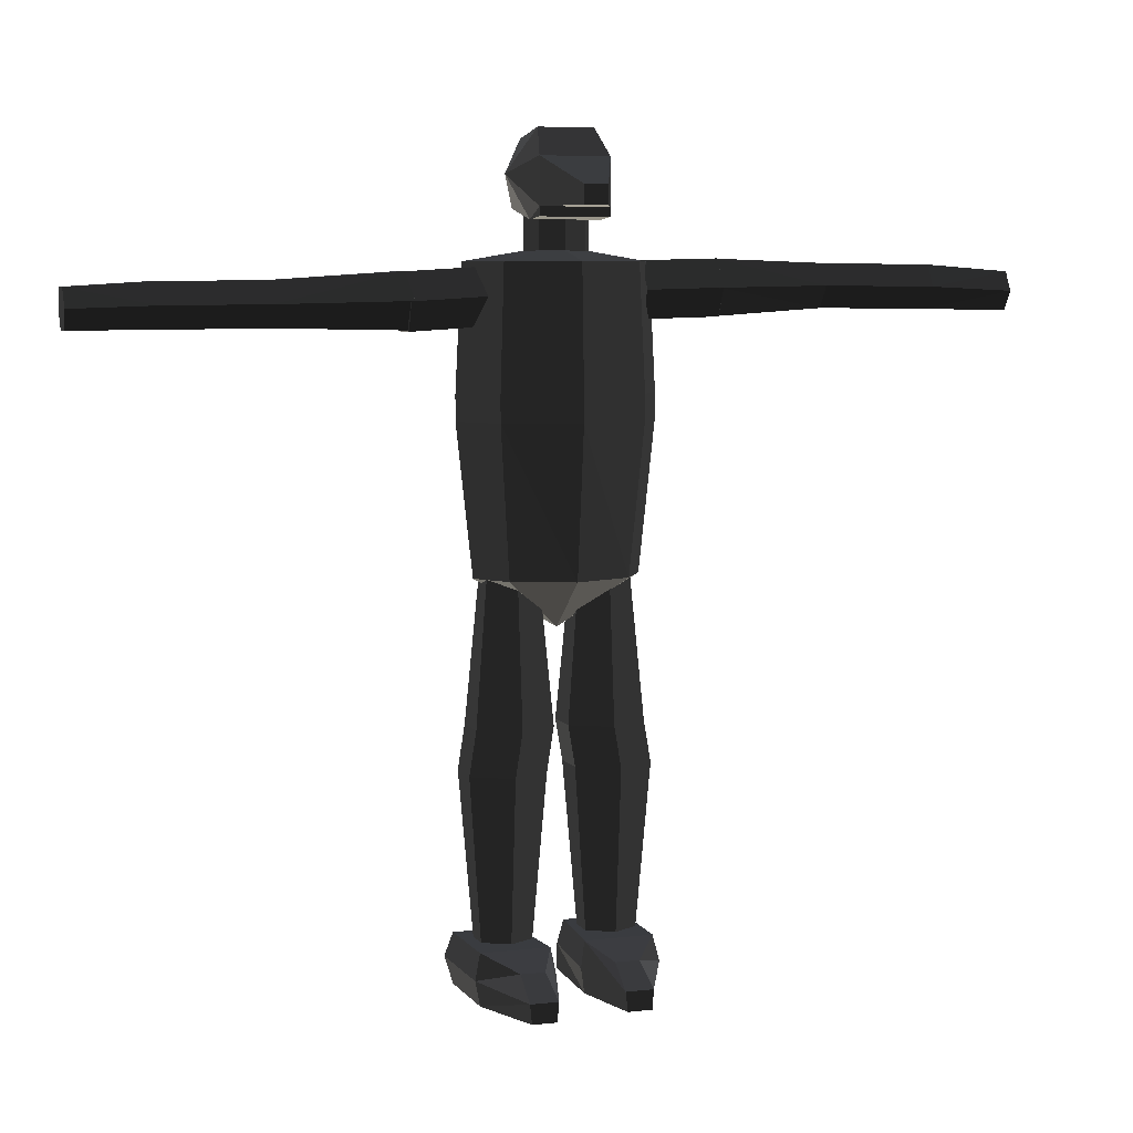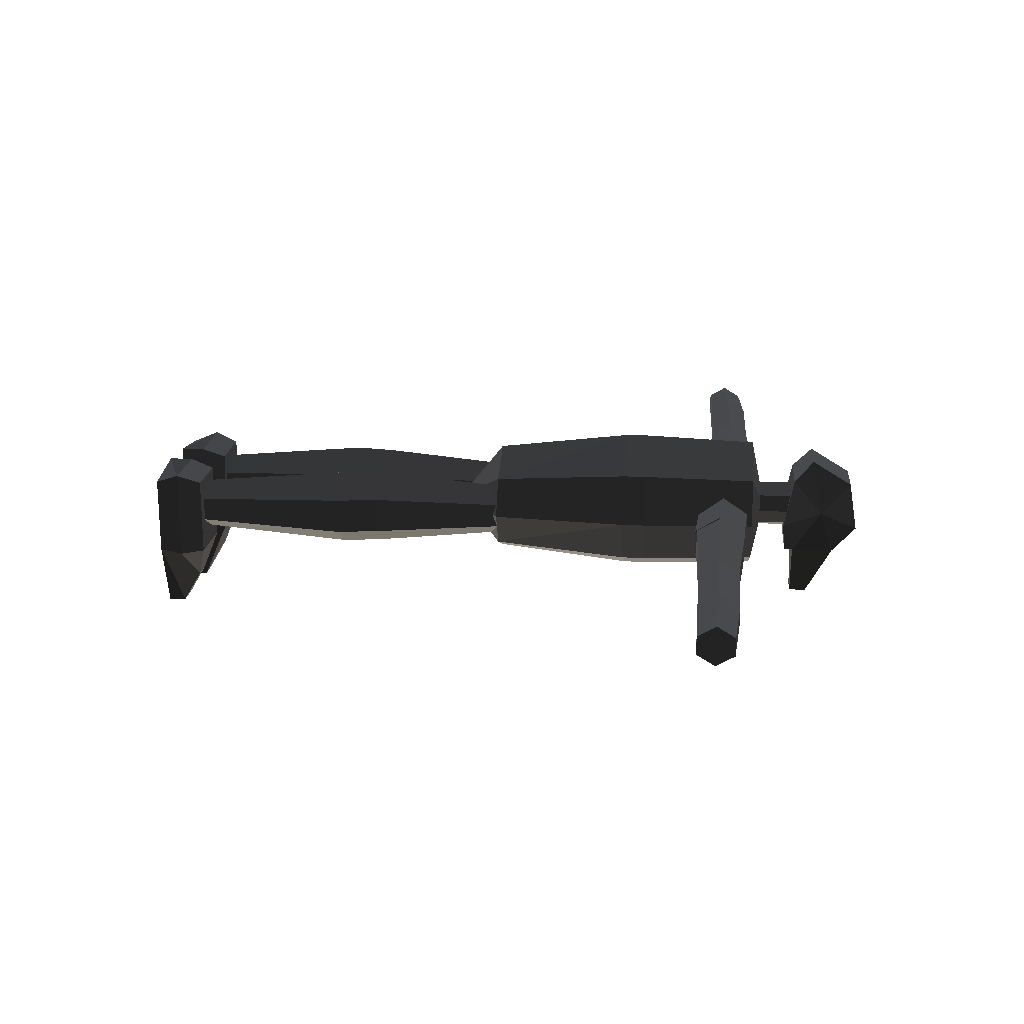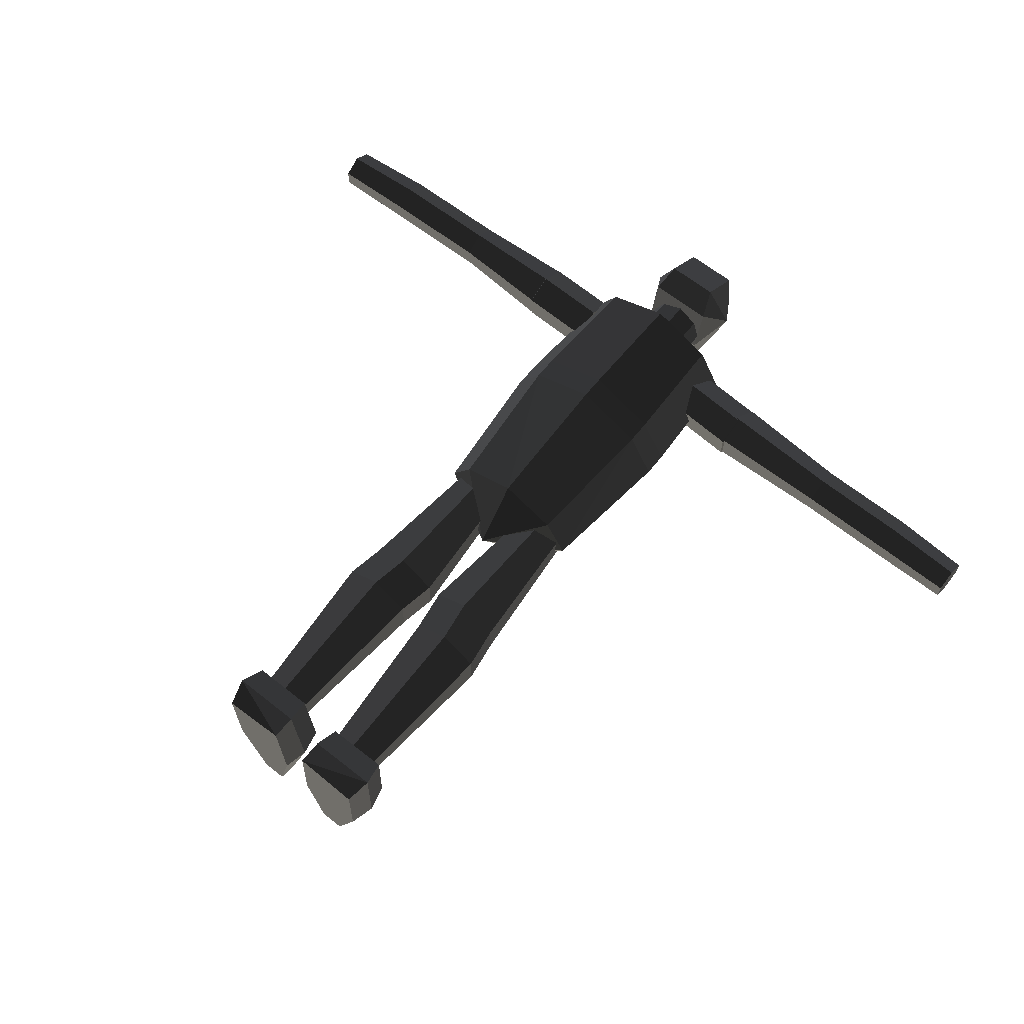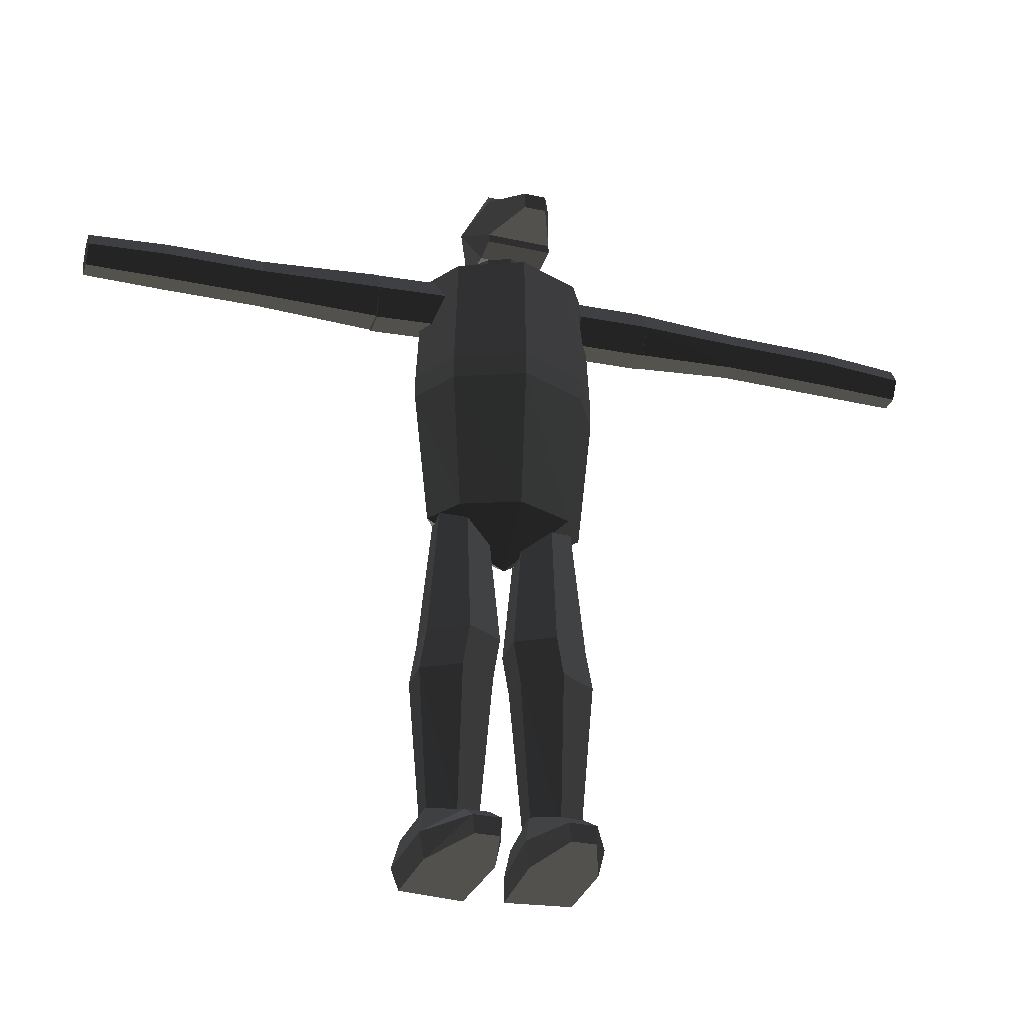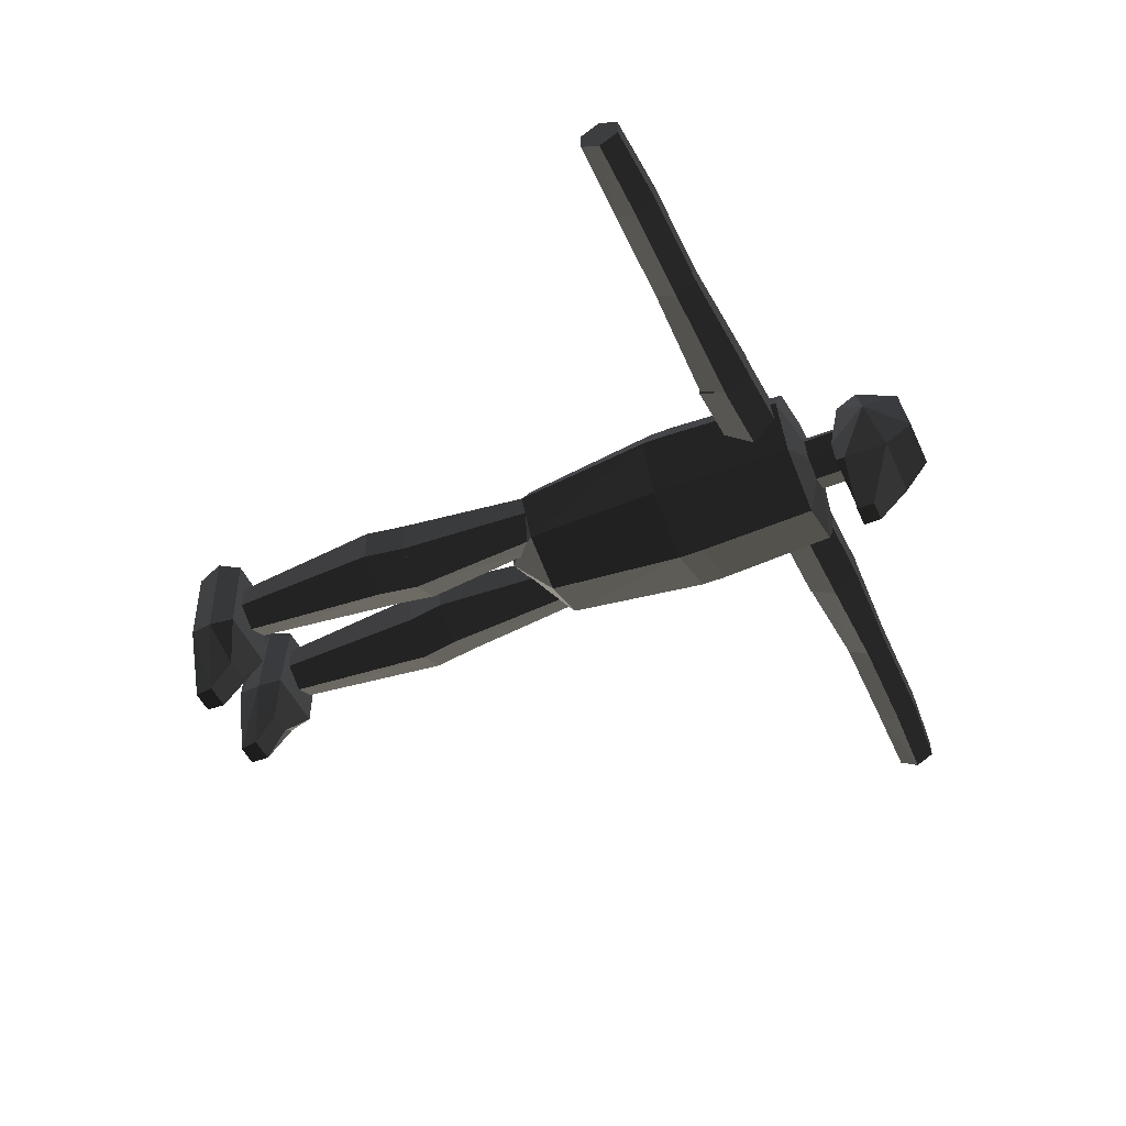
<metadata>
{"format":"obj","ext":"obj","renderer":"f3d","projection":"perspective","resolution":1024,"background":"white","views":[{"elev":6.3,"azim":-18.8,"up":"+Z"},{"elev":18.1,"azim":-84.7,"up":"+Y"},{"elev":63.9,"azim":-141.4,"up":"+Y"},{"elev":-30.7,"azim":-17.5,"up":"+Z"},{"elev":-49.0,"azim":-66.1,"up":"+Y"}]}
</metadata>
<code>
v 123.9 12.6 186.2
v 8.117 -59.61 238.6
v -8.257 -59.61 238.6
v 8.117 -59.61 251.7
v -8.257 -59.61 251.7
v 24.49 -17.86 271.4
v -24.63 -17.86 271.4
v 24.49 -17.86 238.6
v -24.63 -17.86 238.6
v 19.58 0.643 290.9
v -19.72 0.643 290.9
v 24.49 -17.86 232.1
v -24.63 -17.86 232.1
v 24.49 2.61 230.4
v 36.77 18.21 260.6
v -24.63 2.61 230.4
v 19.58 57.79 253.5
v -19.72 57.79 253.5
v 19.58 38.8 284.9
v -19.72 38.8 284.9
v -36.91 18.21 260.6
v 24.49 41.42 238.4
v -24.63 41.42 238.4
v -52.12 50.73 115.8
v -1.889 71.92 115.8
v 48.34 50.73 115.8
v -48.84 48.42 203.1
v -1.889 68.23 203.1
v 45.06 48.42 203.1
v 329.6 29.25 183.4
v 329.3 7.413 169.8
v 329.6 -0.5027 183.4
v 330 7.413 197.1
v 330 21.06 197.1
v 329.3 21.06 169.8
v 268.4 21.91 201.7
v 268 31.12 186.4
v 267.6 21.91 171
v 268 -2.648 186.4
v 268.4 6.559 201.7
v 267.6 6.561 171
v 106.7 35.83 185.8
v 104.5 4.391 166.2
v 106.7 -7.004 185.8
v 108.9 4.391 205.3
v 108.9 24.04 205.3
v 104.5 24.04 166.2
v 187.5 21.91 202.5
v 187.1 31.12 187.2
v 186.7 21.91 171.8
v 187.1 -2.649 187.2
v 187.5 6.561 202.5
v 186.7 6.56 171.8
v 109.7 35.83 185.9
v 110.2 4.392 166.2
v 109.7 -7.005 185.9
v 109.1 4.391 205.5
v 109.1 24.04 205.5
v 110.2 24.04 166.2
v 54.22 24.04 204.1
v 54.74 35.83 184.4
v 55.26 24.04 164.8
v 54.74 -7.005 184.4
v 54.22 4.391 204.1
v 55.26 4.392 164.8
v -122.4 12.46 175.8
v -108.3 35.73 176.3
v -107 3.962 157.2
v -108.2 -7.096 177
v -109.4 4.634 196.4
v -109.4 24.28 196.1
v -107 23.61 156.9
v -54.59 24.47 199.4
v -53.43 35.92 179.6
v -52.2 23.8 160.2
v -53.32 -6.906 180.4
v -54.55 4.825 199.8
v -52.16 4.152 160.6
v -329.8 29.25 172.9
v -329.5 7.414 159.2
v -329.8 -0.503 172.9
v -330 7.413 186.5
v -330 21.06 186.5
v -329.5 21.06 159.2
v -271.3 21.91 190.2
v -271 31.12 174.8
v -270.7 21.91 159.5
v -271 -2.65 174.8
v -271.3 6.559 190.2
v -270.7 6.561 159.5
v -105.7 35.83 177.3
v -102 4.391 158.1
v -105.7 -7.004 177.3
v -109.5 4.392 196.6
v -109.5 24.04 196.6
v -102 24.04 158.1
v -198.4 21.91 190.7
v -198.1 31.12 175.4
v -197.9 21.91 160
v -198.1 -2.649 175.4
v -198.4 6.561 190.7
v -197.9 6.561 160
v -25 15.41 195.8
v -18.32 26.96 195.8
v -18.32 3.856 195.8
v -1.889 33.9 195.8
v 14.54 26.96 195.8
v 21.22 15.41 195.8
v 14.54 3.856 195.8
v -1.889 -3.075 195.8
v 14.54 3.858 245.8
v 21.22 15.41 245.8
v 14.54 26.96 245.8
v -1.889 33.9 245.8
v -1.889 -3.075 245.8
v -18.32 26.96 245.8
v -18.32 3.858 245.8
v -25 15.41 245.8
v 5.905 -20.3 -288.4
v 18.33 -71.92 -288.4
v 35.63 -71.72 -288.4
v 55.15 -19.73 -288.4
v 56.45 40.19 -288.4
v 8.723 46.4 -288.4
v 40.03 42.92 -7.599
v -1.889 59.42 -7.599
v -43.81 42.92 -7.599
v 33.64 34.24 -251.7
v 15.45 5.131 -251.7
v 33.64 -5.421 -251.7
v 51.83 5.131 -251.7
v 51.83 23.33 -251.7
v 15.45 23.33 -251.7
v 60.93 27.87 -136.7
v 33.64 44.25 -136.7
v 6.348 27.87 -136.7
v 33.64 -15.79 -136.7
v 60.93 0.5821 -136.7
v 6.348 0.5821 -136.7
v 28.67 34.24 -4.947
v 10.48 5.132 -4.947
v 28.67 -5.42 -4.947
v 46.87 5.132 -4.947
v 46.87 23.32 -4.947
v 10.48 23.32 -4.947
v 55.96 27.87 -107.9
v 28.67 44.25 -107.9
v 1.385 27.87 -107.9
v 28.67 -15.79 -107.9
v 55.96 0.582 -107.9
v 1.385 0.582 -107.9
v -41.06 34.24 -254.2
v -59.25 5.131 -254.2
v -41.06 -5.419 -254.2
v -22.86 5.131 -254.2
v -22.86 23.32 -254.2
v -59.25 23.32 -254.2
v -13.77 27.87 -139.2
v -41.06 44.25 -139.2
v -68.35 27.87 -139.2
v -41.06 -15.79 -139.2
v -13.77 0.5828 -139.2
v -68.35 0.5828 -139.2
v -36.09 34.24 -4.947
v -54.29 5.132 -4.947
v -36.09 -5.42 -4.947
v -17.9 5.132 -4.947
v -17.9 23.32 -4.947
v -54.29 23.32 -4.947
v -8.804 27.87 -107.9
v -36.09 44.25 -107.9
v -63.38 27.87 -107.9
v -36.09 -15.79 -107.9
v -8.804 0.582 -107.9
v -63.38 0.582 -107.9
v -52.12 50.73 97.56
v -1.889 71.92 97.56
v 48.34 50.73 97.56
v 2.637 -22.56 -270.2
v 16.92 -71.12 -274.9
v 59.27 -21.9 -270.2
v 8.723 46.4 -270.2
v 36.82 -70.89 -274.9
v 60.77 47.01 -270.2
v 5.905 -20.3 -252
v 18.33 -47.18 -261.1
v 55.15 -19.73 -252
v 11.2 39.67 -252
v 35.63 -46.98 -261.1
v 56.45 40.19 -252
v -18.26 -20.3 -290.9
v -30.68 -71.92 -290.9
v -47.98 -71.72 -290.9
v -67.51 -19.73 -290.9
v -68.8 40.19 -290.9
v -21.07 46.4 -290.9
v -14.99 -22.56 -272.7
v -29.27 -71.12 -277.4
v -71.62 -21.9 -272.7
v -21.07 46.4 -272.7
v -49.17 -70.89 -277.4
v -73.12 47.01 -272.7
v -18.26 -20.3 -254.5
v -30.68 -47.18 -263.6
v -67.51 -19.73 -254.5
v -23.55 39.67 -254.5
v -47.98 -46.98 -263.6
v -68.8 40.19 -254.5
v 24.49 -17.86 271.4
v -24.63 -17.86 271.4
v 19.58 0.643 290.9
v -19.72 0.643 290.9
v 8.117 -59.61 238.6
v -8.257 -59.61 238.6
v 8.117 -59.61 251.7
v -8.257 -59.61 251.7
v -72.53 15.41 115.8
v -52.12 50.73 115.8
v -52.12 -19.91 115.8
v 48.34 50.73 115.8
v 68.75 15.41 115.8
v 48.34 -19.91 115.8
v -1.889 -41.1 115.8
v -67.91 15.41 203.1
v -1.889 15.41 214
v -48.84 48.42 203.1
v -48.84 -17.6 203.1
v -1.889 68.23 203.1
v 45.06 48.42 203.1
v 64.13 15.41 203.1
v 45.06 -17.6 203.1
v -1.889 -37.41 203.1
v -43.81 -12.1 -7.599
v -1.889 -28.6 -7.599
v 40.03 -12.1 -7.599
v 57.06 15.41 -7.599
v 40.03 42.92 -7.599
v -1.889 59.42 -7.599
v -1.889 15.41 -42.53
v -43.81 42.92 -7.599
v -60.84 15.41 -7.599
v -72.53 15.41 97.56
v -52.12 50.73 97.56
v -52.12 -19.91 97.56
v 48.34 50.73 97.56
v 68.75 15.41 97.56
v 48.34 -19.91 97.56
v -1.889 -41.1 97.56
v 0 0 22.69
v -0.2929 14.49 72.66
v -0.2929 8.446 174.5
v -0.2929 11.47 192
v -0.2929 12.7 232.2
v 4.319 8.446 174.5
v 65.06 11 174.6
v 149.4 9.543 181.6
v 235.1 4.486 177.2
v -4.905 8.446 174.5
v -69.41 11 174.6
v -135.5 9.542 174.8
v -254.6 4.486 177.2
v 34.34 14.11 -26.57
v 31.43 5.024 -123
v 18.83 7.426 -255.7
v -34.93 14.11 -26.57
v -39.56 5.024 -123
v -19.42 7.426 -255.7
g group0
g group1
f 15 8 6
f 14 8 15
f 7 9 21
f 21 9 16
f 14 15 22
f 22 15 17
f 16 23 21
f 21 23 18
f 22 18 23
f 18 22 17
f 14 22 16
f 23 16 22
f 11 21 20
f 7 21 11
f 19 15 10
f 10 15 6
f 21 18 20
f 20 18 19
f 17 19 18
f 19 17 15
f 8 14 12
f 16 9 13
f 19 10 11
f 11 20 19
f 16 13 14
f 12 14 13
f 13 9 12
f 8 12 9
f 6 2 4
f 8 2 6
f 3 9 5
f 5 9 7
f 2 9 3
f 9 2 8
f 6 4 5
f 5 7 6
f 24 176 25
f 177 25 176
f 25 177 26
f 178 26 177
f 122 119 120
f 124 119 122
f 121 122 120
f 123 124 122
f 137 151 149
f 139 151 137
f 151 139 148
f 136 148 139
f 148 136 147
f 135 147 136
f 147 135 146
f 134 146 135
f 146 134 150
f 138 150 134
f 150 138 149
f 137 149 138
f 133 132 128
f 130 132 133
f 132 130 131
f 130 133 129
f 135 134 136
f 128 132 134
f 135 128 134
f 133 128 135
f 136 133 135
f 136 134 137
f 138 137 134
f 131 130 137
f 138 131 137
f 132 131 138
f 134 132 138
f 139 136 137
f 129 133 136
f 139 129 136
f 130 129 139
f 137 130 139
f 140 144 145
f 145 144 142
f 143 142 144
f 141 145 142
f 148 146 147
f 146 144 140
f 146 140 147
f 147 140 145
f 147 145 148
f 149 146 148
f 146 149 150
f 149 142 143
f 149 143 150
f 150 143 144
f 150 144 146
f 149 148 151
f 148 145 141
f 148 141 151
f 151 141 142
f 151 142 149
f 161 175 173
f 163 175 161
f 175 163 172
f 160 172 163
f 172 160 171
f 159 171 160
f 171 159 170
f 158 170 159
f 170 158 174
f 162 174 158
f 174 162 173
f 161 173 162
f 157 156 152
f 154 156 157
f 156 154 155
f 154 157 153
f 159 158 160
f 152 156 158
f 159 152 158
f 157 152 159
f 160 157 159
f 160 158 161
f 162 161 158
f 155 154 161
f 162 155 161
f 156 155 162
f 158 156 162
f 163 160 161
f 153 157 160
f 163 153 160
f 154 153 163
f 161 154 163
f 164 168 169
f 169 168 166
f 167 166 168
f 165 169 166
f 172 170 171
f 170 168 164
f 170 164 171
f 171 164 169
f 171 169 172
f 173 170 172
f 170 173 174
f 173 166 167
f 173 167 174
f 174 167 168
f 174 168 170
f 173 172 175
f 172 169 165
f 172 165 175
f 175 165 166
f 175 166 173
f 177 127 126
f 176 127 177
f 178 126 125
f 177 126 178
f 180 179 181
f 120 119 179
f 180 120 179
f 181 179 182
f 182 119 124
f 179 119 182
f 180 181 183
f 121 120 180
f 183 121 180
f 183 122 121
f 181 122 183
f 181 182 184
f 123 122 181
f 184 123 181
f 184 124 123
f 182 124 184
f 186 185 187
f 180 179 185
f 186 180 185
f 187 185 188
f 188 179 182
f 185 179 188
f 186 187 189
f 183 180 186
f 189 183 186
f 189 181 183
f 187 181 189
f 187 188 190
f 184 181 187
f 190 184 187
f 190 182 184
f 188 182 190
f 192 191 194
f 194 191 196
f 192 194 193
f 194 196 195
f 199 197 198
f 197 191 192
f 197 192 198
f 200 197 199
f 196 191 200
f 200 191 197
f 201 199 198
f 198 192 193
f 198 193 201
f 193 194 201
f 201 194 199
f 202 200 199
f 199 194 195
f 199 195 202
f 195 196 202
f 202 196 200
f 205 203 204
f 203 197 198
f 203 198 204
f 206 203 205
f 200 197 206
f 206 197 203
f 207 205 204
f 204 198 201
f 204 201 207
f 201 199 207
f 207 199 205
f 208 206 205
f 205 199 202
f 205 202 208
f 202 200 208
f 208 200 206
f 108 109 107
f 107 109 106
f 110 106 109
f 106 110 104
f 105 104 110
f 104 105 103
f 1 59 55
f 54 59 1
f 57 58 1
f 1 58 54
f 56 57 1
f 55 56 1
f 28 24 25
f 27 24 28
f 29 25 26
f 28 25 29
f 39 53 51
f 41 53 39
f 53 41 50
f 38 50 41
f 50 38 49
f 37 49 38
f 49 37 48
f 36 48 37
f 48 36 52
f 40 52 36
f 52 40 51
f 39 51 40
f 35 34 30
f 32 34 35
f 34 32 33
f 32 35 31
f 37 36 38
f 30 34 36
f 37 30 36
f 35 30 37
f 38 35 37
f 38 36 39
f 40 39 36
f 33 32 39
f 40 33 39
f 34 33 40
f 36 34 40
f 41 38 39
f 31 35 38
f 41 31 38
f 32 31 41
f 39 32 41
f 42 46 47
f 47 46 44
f 45 44 46
f 43 47 44
f 50 48 49
f 48 46 42
f 48 42 49
f 49 42 47
f 49 47 50
f 51 48 50
f 48 51 52
f 51 44 45
f 51 45 52
f 52 45 46
f 52 46 48
f 51 50 53
f 50 47 43
f 50 43 53
f 53 43 44
f 53 44 51
f 61 60 62
f 54 58 60
f 61 54 60
f 59 54 61
f 62 59 61
f 62 60 63
f 64 63 60
f 57 56 63
f 64 57 63
f 58 57 64
f 60 58 64
f 65 62 63
f 55 59 62
f 65 55 62
f 56 55 65
f 63 56 65
f 68 72 66
f 66 72 67
f 66 71 70
f 67 71 66
f 66 70 69
f 66 69 68
f 75 73 74
f 73 71 67
f 73 67 74
f 74 67 72
f 74 72 75
f 76 73 75
f 73 76 77
f 76 69 70
f 76 70 77
f 77 70 71
f 77 71 73
f 76 75 78
f 75 72 68
f 75 68 78
f 78 68 69
f 78 69 76
f 100 102 88
f 88 102 90
f 99 90 102
f 90 99 87
f 98 87 99
f 87 98 86
f 97 86 98
f 86 97 85
f 101 85 97
f 85 101 89
f 100 89 101
f 89 100 88
f 79 83 84
f 84 83 81
f 82 81 83
f 80 84 81
f 87 85 86
f 85 83 79
f 85 79 86
f 86 79 84
f 86 84 87
f 88 85 87
f 85 88 89
f 88 81 82
f 88 82 89
f 89 82 83
f 89 83 85
f 88 87 90
f 87 84 80
f 87 80 90
f 90 80 81
f 90 81 88
f 96 95 91
f 93 95 96
f 95 93 94
f 93 96 92
f 98 97 99
f 91 95 97
f 98 91 97
f 96 91 98
f 99 96 98
f 99 97 100
f 101 100 97
f 94 93 100
f 101 94 100
f 95 94 101
f 97 95 101
f 102 99 100
f 92 96 99
f 102 92 99
f 93 92 102
f 100 93 102
f 112 111 113
f 108 109 111
f 112 108 111
f 107 108 112
f 113 107 112
f 113 111 114
f 106 107 113
f 114 106 113
f 115 114 111
f 109 110 115
f 111 109 115
f 114 115 116
f 104 106 114
f 116 104 114
f 117 116 115
f 110 105 117
f 115 110 117
f 116 117 118
f 103 104 116
f 118 103 116
f 118 105 103
f 117 105 118
g group2
f 211 209 210
f 210 212 211
g group3
f 215 213 214
f 214 216 215
g group4
f 244 217 219
f 242 217 244
f 217 242 218
f 243 218 242
f 220 245 221
f 246 221 245
f 221 246 222
f 247 222 246
f 222 247 223
f 248 223 247
f 223 248 219
f 244 219 248
f 240 241 239
f 239 241 233
f 238 240 239
f 237 238 239
f 236 237 239
f 235 236 239
f 234 235 239
f 233 234 239
f 243 241 240
f 242 241 243
f 233 241 242
f 244 233 242
f 246 237 236
f 245 237 246
f 247 236 235
f 246 236 247
f 248 235 234
f 247 235 248
f 244 234 233
f 248 234 244
f 225 224 226
f 226 217 218
f 224 217 226
f 227 224 225
f 219 217 224
f 227 219 224
f 225 226 228
f 225 228 229
f 225 229 230
f 230 220 221
f 229 220 230
f 225 230 231
f 231 221 222
f 230 221 231
f 225 231 232
f 232 222 223
f 231 222 232
f 225 232 227
f 227 223 219
f 232 223 227

</code>
